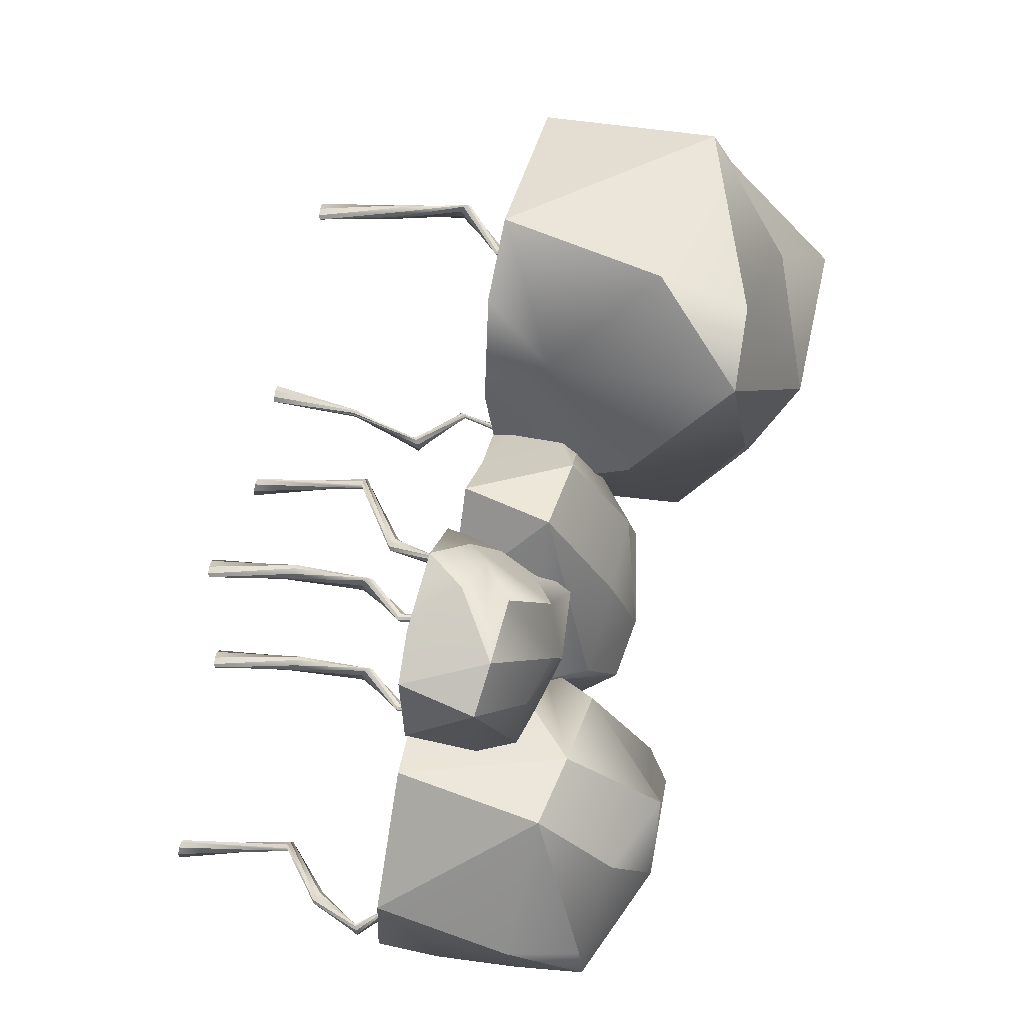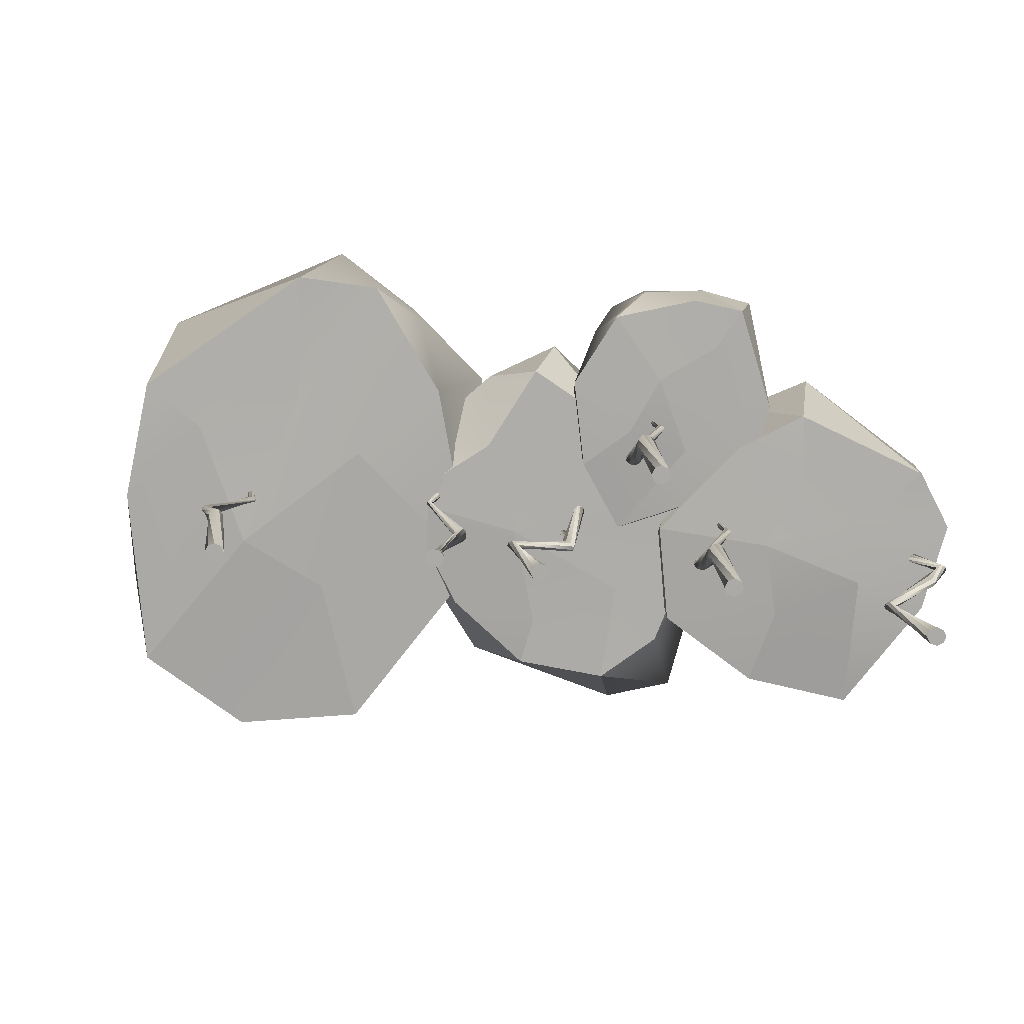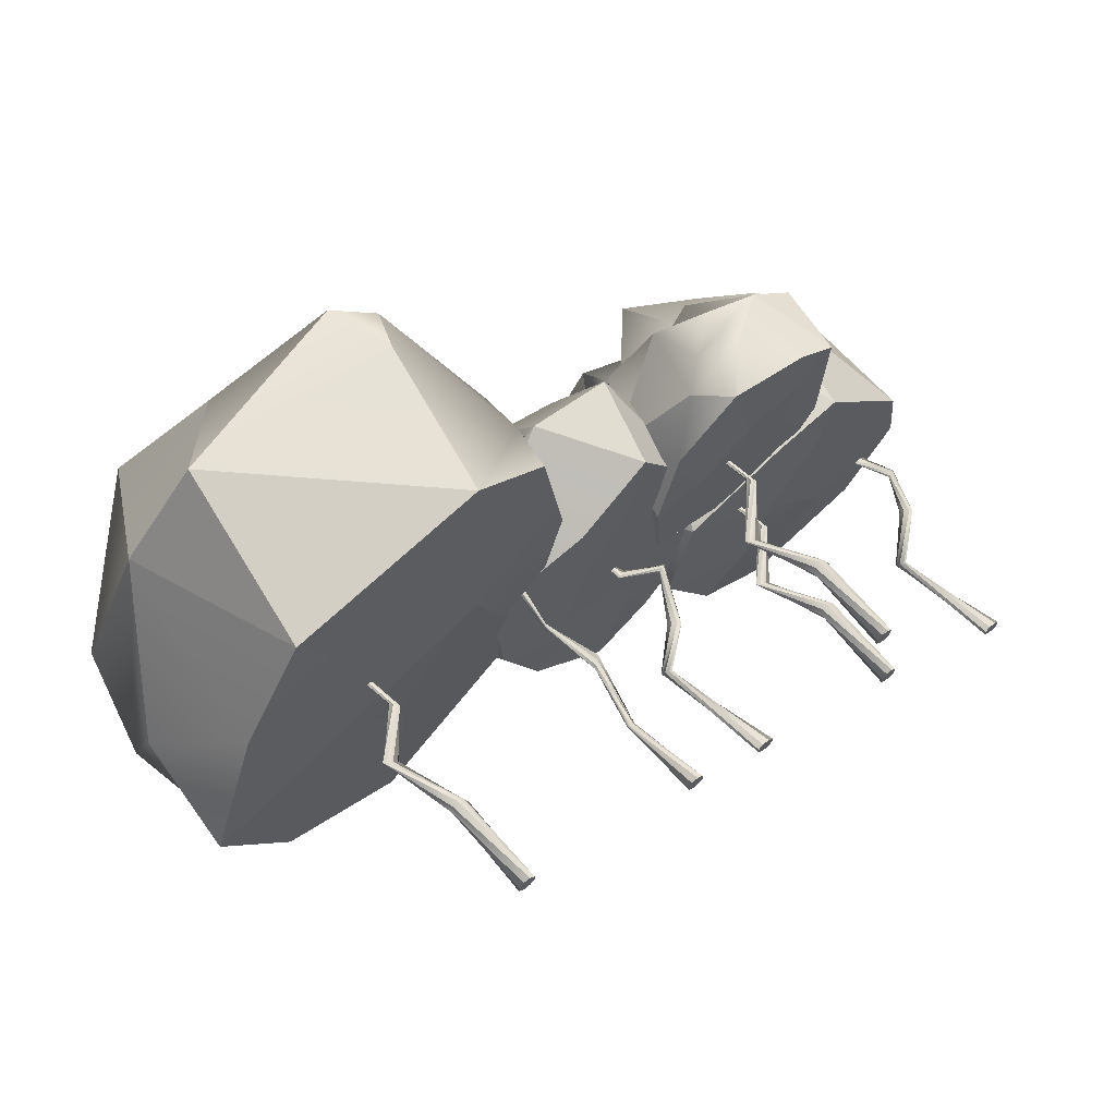
<metadata>
{"format":"obj","ext":"obj","renderer":"f3d","projection":"perspective","resolution":1024,"background":"white","views":[{"elev":54.0,"azim":103.1,"up":"+Z"},{"elev":-76.0,"azim":21.2,"up":"+Y"},{"elev":63.8,"azim":-39.1,"up":"+Z"}]}
</metadata>
<code>
g default
v -139.7 -0.3409 49.92
v -142.8 -0.3409 53.19
v -142.7 -0.3409 57.7
v -139.4 -0.3409 60.8
v -134.9 -0.3409 60.68
v -131.8 -0.3409 57.41
v -131.9 -0.3409 52.9
v -135.2 -0.3409 49.79
v -133.8 166.9 52.54
v -135.7 166.9 51.75
v -137.6 166.9 52.54
v -138.4 166.9 54.43
v -137.6 166.9 56.33
v -135.7 166.9 57.12
v -133.8 166.9 56.33
v -133 166.9 54.43
v -137.3 -0.3409 55.3
v -150.1 96.34 65.37
v -149.2 97.13 62.03
v -150.6 99.13 59.43
v -153.5 101.2 59.1
v -156.2 102.1 61.23
v -157.1 101.3 64.57
v -155.7 99.29 67.17
v -152.9 97.24 67.5
v -126.9 127 52.8
v -126.9 125.7 54.6
v -128.1 126.2 56.3
v -129.9 128.2 56.91
v -131.1 130.4 56.07
v -131.1 131.6 54.27
v -129.8 131.1 52.57
v -128.1 129.2 51.96
v -136.2 51.17 61.53
v -140 50.95 59.71
v -143.9 52.27 60.97
v -145.5 54.37 64.59
v -143.9 56.01 68.43
v -140 56.23 70.25
v -136.2 54.91 68.98
v -134.6 52.81 65.37
v 48.34 264.9 -94.54
v 91.91 211.6 63.97
v 42.2 216.1 59.75
v -39 208 -118
v 36.85 207.5 -186.4
v 93.36 260.6 -94.05
v 117.3 155 2.827
v 76.73 155 62.07
v -39.75 155 12.29
v -6.24 155 -123.9
v 42.17 150.2 -152.5
v 23.54 151.6 -34.98
v -17.3 251.4 -83.95
v -7.188 235.8 -32.77
v 10.74 238.6 -143.1
v 71.67 239 -143.1
v -17.58 185.3 41.9
v 80.87 199.3 -190.6
v 28.43 153.7 26.25
v 142.6 155 -79.26
v 65.78 153.8 17.77
v 90.16 154.5 -45.14
v 35.43 253.1 2.811
v 83.28 252.6 -8.546
v 117.6 245 -55.98
v -52.14 179.3 -14.31
v 143.2 206.4 -44.89
v -32.66 155 -68.28
v 12.85 152.9 -98.53
v 73.19 153 -98.27
v 0.5196 212.8 32.76
v 85.86 155 -142.3
v -42.89 195.4 13.85
v 130.9 176.2 -115.3
v 147.7 -0.3409 -85.51
v 144.6 -0.3409 -82.24
v 144.7 -0.3409 -77.73
v 148 -0.3409 -74.62
v 152.5 -0.3409 -74.75
v 155.6 -0.3409 -78.02
v 155.5 -0.3409 -82.53
v 152.2 -0.3409 -85.63
v 153.6 166.9 -82.89
v 151.7 166.9 -83.68
v 149.8 166.9 -82.89
v 149 166.9 -80.99
v 149.8 166.9 -79.09
v 151.7 166.9 -78.31
v 153.6 166.9 -79.09
v 154.4 166.9 -80.99
v 150.1 -0.3409 -80.13
v 137.2 96.34 -85.87
v 138.2 97.13 -89.22
v 136.8 99.13 -91.81
v 133.9 101.2 -92.14
v 131.2 102.1 -90.01
v 130.3 101.3 -86.67
v 131.6 99.29 -84.07
v 134.5 97.24 -83.74
v 160.5 127 -82.62
v 160.5 125.7 -80.83
v 159.2 126.2 -79.13
v 157.5 128.2 -78.52
v 156.3 130.4 -79.36
v 156.3 131.6 -81.16
v 157.6 131.1 -82.86
v 159.3 129.2 -83.47
v 151.2 51.17 -73.9
v 147.4 50.95 -75.72
v 143.5 52.27 -74.45
v 141.9 54.37 -70.84
v 143.5 56.01 -67
v 147.4 56.23 -65.18
v 151.2 54.91 -66.45
v 152.8 52.81 -70.06
v -81.28 345.8 24.66
v -155.4 263.9 168.7
v -200.4 272.8 103.2
v -148.6 256.8 -99.33
v -25.94 277.4 -51.52
v 1.426 308.8 110.6
v -45.83 151.8 177.8
v -168.7 151.8 148.4
v -245 151.8 -27.36
v -126.8 151.8 -117.5
v -13.63 159.1 -50.65
v -149 145.1 26.52
v -152.6 342.7 -52.73
v -194.5 328.1 -8.325
v -82.05 317.3 -50.24
v -23.08 318.2 27.11
v -245.2 211.8 17.35
v 33.72 250.2 54.22
v -211 149.2 83.65
v -1.186 151.8 152.9
v -146.8 149.5 109.7
v -77.03 150.9 105.4
v -165.2 346 62.76
v -110.5 319.9 117.2
v -32.3 307.4 149.9
v -237.5 200 -57.99
v -25.88 253.7 172.8
v -202.5 151.8 -94.34
v -112.7 147.6 -22.62
v -54.48 147.8 54.13
v -239.1 278.5 19.83
v 11.36 151.8 73.39
v -249.2 231.9 -30.48
v 13.88 193.7 117.8
v 204.6 308.6 -149.4
v 248.1 241.1 -28.84
v 198.4 248.4 -32.05
v 117.2 235.3 -167.2
v 187.7 252.2 -223.7
v 278.8 278.1 -160.6
v 294.3 148.7 -96.05
v 233 148.7 -30.28
v 116.5 148.7 -68.13
v 136.7 148.7 -190.6
v 192.8 154.8 -231.3
v 179.8 143.2 -104.1
v 138.9 306 -141.3
v 145.1 294 -91.66
v 167 285.1 -186.3
v 227.9 285.8 -186.3
v 138.7 198.2 -45.62
v 263 229.8 -209.9
v 184.7 146.6 -34.89
v 298.9 148.7 -137.7
v 222 146.9 -63.97
v 246.4 148 -111.8
v 191.7 308.7 -75.34
v 239.5 287.2 -83.97
v 285.5 276.9 -118.9
v 104.1 188.5 -88.35
v 299.4 232.7 -111.6
v 99.25 148.7 -129.4
v 169.1 145.3 -152.4
v 229.4 145.4 -152.2
v 142.2 253.2 -48.41
v 264 148.7 -185.7
v 113.3 214.7 -66.94
v 287.1 183.3 -165.1
v -8.716 -0.3409 6.593
v -7.982 -0.3409 2.142
v -10.61 -0.3409 -1.525
v -15.06 -0.3409 -2.259
v -18.73 -0.3409 0.3695
v -19.46 -0.3409 4.821
v -16.83 -0.3409 8.488
v -12.38 -0.3409 9.222
v -15.09 166.9 7.744
v -13.08 166.9 7.332
v -11.95 166.9 5.617
v -12.36 166.9 3.604
v -14.08 166.9 2.472
v -16.09 166.9 2.885
v -17.22 166.9 4.6
v -16.81 166.9 6.613
v -13.72 -0.3409 3.481
v -8.718 96.34 -12.06
v -7.623 97.13 -8.767
v -5.027 99.13 -7.39
v -2.451 101.2 -8.735
v -1.402 102.1 -12.02
v -2.497 101.3 -15.31
v -5.093 99.29 -16.69
v -7.67 97.24 -15.34
v -20.69 127.5 10.56
v -21.34 126.7 9.547
v -21.28 127.1 8.136
v -20.55 128.3 7.149
v -19.57 129.8 7.163
v -18.91 130.6 8.171
v -18.97 130.3 9.582
v -19.71 129 10.57
v -17.41 52.58 -3.963
v -15.65 52.49 -4.235
v -14.62 53.04 -5.576
v -14.91 53.92 -7.201
v -16.36 54.6 -8.157
v -18.12 54.7 -7.885
v -19.16 54.14 -6.544
v -18.87 53.27 -4.919
v 130.7 -0.3409 -3.048
v 127.6 -0.3409 0.2278
v 127.7 -0.3409 4.738
v 131 -0.3409 7.84
v 135.5 -0.3409 7.717
v 138.6 -0.3409 4.442
v 138.4 -0.3409 -0.06824
v 135.2 -0.3409 -3.171
v 136.6 166.9 -0.4283
v 134.7 166.9 -1.215
v 132.8 166.9 -0.4283
v 132 166.9 1.47
v 132.8 166.9 3.368
v 134.7 166.9 4.155
v 136.6 166.9 3.368
v 137.4 166.9 1.47
v 133.1 -0.3409 2.335
v 120.2 96.34 -3.412
v 121.1 97.13 -6.753
v 119.8 99.13 -9.349
v 116.9 101.2 -9.678
v 114.2 102.1 -7.548
v 113.2 101.3 -4.207
v 114.6 99.29 -1.612
v 117.5 97.24 -1.282
v 143.5 127 -0.1613
v 143.5 125.7 1.636
v 142.2 126.2 3.336
v 140.5 128.2 3.943
v 139.3 130.4 3.102
v 139.3 131.6 1.305
v 140.6 131.1 -0.3954
v 142.3 129.2 -1.003
v 134.2 51.17 8.562
v 130.3 50.95 6.743
v 126.5 52.27 8.01
v 124.9 54.37 11.62
v 126.5 56.01 15.46
v 130.3 56.23 17.28
v 134.2 54.91 16.01
v 135.8 52.81 12.4
v 140.4 232 -11.1
v 227.2 196.9 45.9
v 200.6 200.7 65.25
v 87.02 193.8 15.25
v 91.79 202.7 -50.53
v 171.5 216.2 -50.07
v 214 148.8 -16.19
v 218.8 148.8 51.52
v 140.1 148.8 77.81
v 84.14 148.8 -7.854
v 90.23 151.9 -57.52
v 152.4 145.9 28.02
v 111.8 230.7 22.18
v 141.7 224.4 50.71
v 101.6 219.8 -18.14
v 132.1 220.2 -44.32
v 163.3 174.5 82.43
v 136.9 191 -74.27
v 192.2 147.7 69.39
v 193.8 148.8 -44.34
v 195.2 147.8 35.05
v 181.6 148.4 -5.481
v 173.8 232.1 40.96
v 193.1 220.9 14.96
v 197.3 215.6 -26.75
v 123 169.5 70.43
v 208.2 192.5 -28.15
v 98.41 148.8 46.73
v 121 147 2.252
v 151.3 147.1 -23.57
v 163.6 203.2 79.14
v 150.5 148.8 -59.5
v 139.2 183.1 79.91
v 173.2 166.8 -56.51
v 37.41 -0.3409 -26.23
v 40.42 -0.3409 -22.87
v 44.92 -0.3409 -22.62
v 48.28 -0.3409 -25.63
v 48.53 -0.3409 -30.14
v 45.52 -0.3409 -33.5
v 41.01 -0.3409 -33.75
v 37.65 -0.3409 -30.74
v 43.65 166.9 -30.99
v 45.27 166.9 -32.26
v 45.51 166.9 -34.3
v 44.24 166.9 -35.91
v 42.2 166.9 -36.16
v 40.58 166.9 -34.89
v 40.34 166.9 -32.85
v 41.61 166.9 -31.23
v 42.97 -0.3409 -28.19
v 60.54 96.34 -42.36
v 61.51 97.13 -45.69
v 60.16 99.13 -48.3
v 57.28 101.2 -48.66
v 54.55 102.1 -46.55
v 53.58 101.3 -43.22
v 54.93 99.29 -40.61
v 57.82 97.24 -40.25
v 70.89 128.2 -28.38
v 68.98 127.5 -29.19
v 68.58 127.5 -31.33
v 69.91 128.2 -33.53
v 72.19 129.2 -34.52
v 74.1 129.9 -33.7
v 74.5 129.8 -31.57
v 73.17 129.1 -29.37
v 27.38 69.95 -20.68
v 29.53 69.81 -22.21
v 30.02 70.63 -24.68
v 28.54 71.94 -26.64
v 25.98 72.95 -26.94
v 23.83 73.09 -25.41
v 23.35 72.27 -22.94
v 24.82 70.97 -20.98
v 54.17 147.8 -52.7
v 54.99 148.1 -50.58
v 56.96 148.5 -49.48
v 58.92 148.7 -50.05
v 59.72 148.6 -51.95
v 58.9 148.3 -54.07
v 56.94 147.9 -55.17
v 54.98 147.7 -54.6
v 249.9 -0.3409 -152.5
v 252.9 -0.3409 -149.2
v 257.4 -0.3409 -148.9
v 260.8 -0.3409 -151.9
v 261 -0.3409 -156.4
v 258 -0.3409 -159.8
v 253.5 -0.3409 -160
v 250.2 -0.3409 -157
v 256.2 166.9 -157.3
v 257.8 166.9 -158.6
v 258 166.9 -160.6
v 256.8 166.9 -162.2
v 254.7 166.9 -162.5
v 253.1 166.9 -161.2
v 252.9 166.9 -159.1
v 254.1 166.9 -157.5
v 255.5 -0.3409 -154.5
v 273.1 96.34 -150.9
v 274 97.13 -154.3
v 272.7 99.13 -156.9
v 269.8 101.2 -157.2
v 267.1 102.1 -155.1
v 266.1 101.3 -151.8
v 267.4 99.29 -149.2
v 270.3 97.24 -148.8
v 283.4 128.2 -154.7
v 281.5 127.5 -155.5
v 281.1 127.5 -157.6
v 282.4 128.2 -159.8
v 284.7 129.2 -160.8
v 286.6 129.9 -160
v 287 129.8 -157.9
v 285.7 129.1 -155.7
v 239.9 69.95 -147
v 242 69.81 -148.5
v 242.5 70.63 -151
v 241.1 71.94 -152.9
v 238.5 72.95 -153.2
v 236.3 73.09 -151.7
v 235.9 72.27 -149.2
v 237.3 70.97 -147.3
v 266.7 147.8 -149.7
v 267.5 148.1 -147.5
v 269.5 148.5 -146.4
v 271.4 148.7 -147
v 272.2 148.6 -148.9
v 271.4 148.3 -151
v 269.4 147.9 -152.1
v 267.5 147.7 -151.6
g bushTress
f 18 19 33 26
f 19 20 32 33
f 20 21 31 32
f 21 22 30 31
f 22 23 29 30
f 23 24 28 29
f 24 25 27 28
f 25 18 26 27
f 2 1 17
f 3 2 17
f 4 3 17
f 5 4 17
f 6 5 17
f 7 6 17
f 8 7 17
f 1 8 17
f 34 35 19 18
f 35 36 20 19
f 36 37 21 20
f 37 38 22 21
f 38 39 23 22
f 39 40 24 23
f 40 41 25 24
f 41 34 18 25
f 27 26 9 16
f 28 27 16 15
f 29 28 15 14
f 30 29 14 13
f 31 30 13 12
f 32 31 12 11
f 33 32 11 10
f 26 33 10 9
f 1 2 35 34
f 2 3 36 35
f 3 4 37 36
f 4 5 38 37
f 5 6 39 38
f 6 7 40 39
f 7 8 41 40
f 8 1 34 41
f 42 64 65
f 42 54 55 72 64
f 42 56 54
f 42 47 57 56
f 42 65 66 47
f 43 44 49
f 44 72 74 58
f 45 46 51
f 46 57 59 52
f 47 66 68
f 43 49 48
f 44 58 60 49
f 45 51 69 67
f 46 52 51
f 47 68 75 59
f 48 49 62 63
f 49 60 62
f 50 69 70 53
f 51 52 71 70
f 52 73 71
f 55 54 45
f 54 56 46 45
f 56 57 46
f 58 74 67 50
f 59 57 47
f 60 58 50
f 59 75 73 52
f 63 62 53
f 62 60 50 53
f 63 61 48
f 65 64 44 43
f 64 72 44
f 66 65 43
f 74 72 55
f 68 66 43 48
f 67 69 50
f 75 68 48 61
f 70 69 51
f 70 71 53
f 71 73 61 63 53
f 67 74 55 45
f 73 75 61
f 93 94 108 101
f 94 95 107 108
f 95 96 106 107
f 96 97 105 106
f 97 98 104 105
f 98 99 103 104
f 99 100 102 103
f 100 93 101 102
f 77 76 92
f 78 77 92
f 79 78 92
f 80 79 92
f 81 80 92
f 82 81 92
f 83 82 92
f 76 83 92
f 109 110 94 93
f 110 111 95 94
f 111 112 96 95
f 112 113 97 96
f 113 114 98 97
f 114 115 99 98
f 115 116 100 99
f 116 109 93 100
f 102 101 84 91
f 103 102 91 90
f 104 103 90 89
f 105 104 89 88
f 106 105 88 87
f 107 106 87 86
f 108 107 86 85
f 101 108 85 84
f 76 77 110 109
f 77 78 111 110
f 78 79 112 111
f 79 80 113 112
f 80 81 114 113
f 81 82 115 114
f 82 83 116 115
f 83 76 109 116
f 117 139 140
f 117 129 130 147 139
f 117 131 129
f 117 122 132 131
f 117 140 141 122
f 118 119 124
f 119 147 149 133
f 120 121 126
f 121 132 134 127
f 122 141 143
f 118 124 123
f 119 133 135 124
f 120 126 144 142
f 121 127 126
f 122 143 150 134
f 123 124 137 138
f 124 135 137
f 125 144 145 128
f 126 127 146 145
f 127 148 146
f 130 129 120
f 129 131 121 120
f 131 132 121
f 133 149 142 125
f 134 132 122
f 135 133 125
f 134 150 148 127
f 138 137 128
f 137 135 125 128
f 138 136 123
f 140 139 119 118
f 139 147 119
f 141 140 118
f 149 147 130
f 143 141 118 123
f 142 144 125
f 150 143 123 136
f 145 144 126
f 145 146 128
f 146 148 136 138 128
f 142 149 130 120
f 148 150 136
f 151 173 174
f 151 163 164 181 173
f 151 165 163
f 151 156 166 165
f 151 174 175 156
f 152 153 158
f 153 181 183 167
f 154 155 160
f 155 166 168 161
f 156 175 177
f 152 158 157
f 153 167 169 158
f 154 160 178 176
f 155 161 160
f 156 177 184 168
f 157 158 171 172
f 158 169 171
f 159 178 179 162
f 160 161 180 179
f 161 182 180
f 164 163 154
f 163 165 155 154
f 165 166 155
f 167 183 176 159
f 168 166 156
f 169 167 159
f 168 184 182 161
f 172 171 162
f 171 169 159 162
f 172 170 157
f 174 173 153 152
f 173 181 153
f 175 174 152
f 183 181 164
f 177 175 152 157
f 176 178 159
f 184 177 157 170
f 179 178 160
f 179 180 162
f 180 182 170 172 162
f 176 183 164 154
f 182 184 170
f 202 203 217 210
f 203 204 216 217
f 204 205 215 216
f 205 206 214 215
f 206 207 213 214
f 207 208 212 213
f 208 209 211 212
f 209 202 210 211
f 186 185 201
f 187 186 201
f 188 187 201
f 189 188 201
f 190 189 201
f 191 190 201
f 192 191 201
f 185 192 201
f 218 219 203 202
f 219 220 204 203
f 220 221 205 204
f 221 222 206 205
f 222 223 207 206
f 223 224 208 207
f 224 225 209 208
f 225 218 202 209
f 211 210 193 200
f 212 211 200 199
f 213 212 199 198
f 214 213 198 197
f 215 214 197 196
f 216 215 196 195
f 217 216 195 194
f 210 217 194 193
f 185 186 219 218
f 186 187 220 219
f 187 188 221 220
f 188 189 222 221
f 189 190 223 222
f 190 191 224 223
f 191 192 225 224
f 192 185 218 225
f 243 244 258 251
f 244 245 257 258
f 245 246 256 257
f 246 247 255 256
f 247 248 254 255
f 248 249 253 254
f 249 250 252 253
f 250 243 251 252
f 227 226 242
f 228 227 242
f 229 228 242
f 230 229 242
f 231 230 242
f 232 231 242
f 233 232 242
f 226 233 242
f 259 260 244 243
f 260 261 245 244
f 261 262 246 245
f 262 263 247 246
f 263 264 248 247
f 264 265 249 248
f 265 266 250 249
f 266 259 243 250
f 252 251 234 241
f 253 252 241 240
f 254 253 240 239
f 255 254 239 238
f 256 255 238 237
f 257 256 237 236
f 258 257 236 235
f 251 258 235 234
f 226 227 260 259
f 227 228 261 260
f 228 229 262 261
f 229 230 263 262
f 230 231 264 263
f 231 232 265 264
f 232 233 266 265
f 233 226 259 266
f 267 289 290
f 267 279 280 297 289
f 267 281 279
f 267 272 282 281
f 267 290 291 272
f 268 269 274
f 269 297 299 283
f 270 271 276
f 271 282 284 277
f 272 291 293
f 268 274 273
f 269 283 285 274
f 270 276 294 292
f 271 277 276
f 272 293 300 284
f 273 274 287 288
f 274 285 287
f 275 294 295 278
f 276 277 296 295
f 277 298 296
f 280 279 270
f 279 281 271 270
f 281 282 271
f 283 299 292 275
f 284 282 272
f 285 283 275
f 284 300 298 277
f 288 287 278
f 287 285 275 278
f 288 286 273
f 290 289 269 268
f 289 297 269
f 291 290 268
f 299 297 280
f 293 291 268 273
f 292 294 275
f 300 293 273 286
f 295 294 276
f 295 296 278
f 296 298 286 288 278
f 292 299 280 270
f 298 300 286
f 318 319 333 326
f 319 320 332 333
f 320 321 331 332
f 321 322 330 331
f 322 323 329 330
f 323 324 328 329
f 324 325 327 328
f 325 318 326 327
f 302 301 317
f 303 302 317
f 304 303 317
f 305 304 317
f 306 305 317
f 307 306 317
f 308 307 317
f 301 308 317
f 334 335 319 318
f 335 336 320 319
f 336 337 321 320
f 337 338 322 321
f 338 339 323 322
f 339 340 324 323
f 340 341 325 324
f 341 334 318 325
f 349 342 309 316
f 348 349 316 315
f 347 348 315 314
f 346 347 314 313
f 345 346 313 312
f 344 345 312 311
f 343 344 311 310
f 342 343 310 309
f 301 302 335 334
f 302 303 336 335
f 303 304 337 336
f 304 305 338 337
f 305 306 339 338
f 306 307 340 339
f 307 308 341 340
f 308 301 334 341
f 326 333 343 342
f 333 332 344 343
f 332 331 345 344
f 331 330 346 345
f 330 329 347 346
f 329 328 348 347
f 328 327 349 348
f 327 326 342 349
f 367 368 382 375
f 368 369 381 382
f 369 370 380 381
f 370 371 379 380
f 371 372 378 379
f 372 373 377 378
f 373 374 376 377
f 374 367 375 376
f 351 350 366
f 352 351 366
f 353 352 366
f 354 353 366
f 355 354 366
f 356 355 366
f 357 356 366
f 350 357 366
f 383 384 368 367
f 384 385 369 368
f 385 386 370 369
f 386 387 371 370
f 387 388 372 371
f 388 389 373 372
f 389 390 374 373
f 390 383 367 374
f 398 391 358 365
f 397 398 365 364
f 396 397 364 363
f 395 396 363 362
f 394 395 362 361
f 393 394 361 360
f 392 393 360 359
f 391 392 359 358
f 350 351 384 383
f 351 352 385 384
f 352 353 386 385
f 353 354 387 386
f 354 355 388 387
f 355 356 389 388
f 356 357 390 389
f 357 350 383 390
f 375 382 392 391
f 382 381 393 392
f 381 380 394 393
f 380 379 395 394
f 379 378 396 395
f 378 377 397 396
f 377 376 398 397
f 376 375 391 398

</code>
